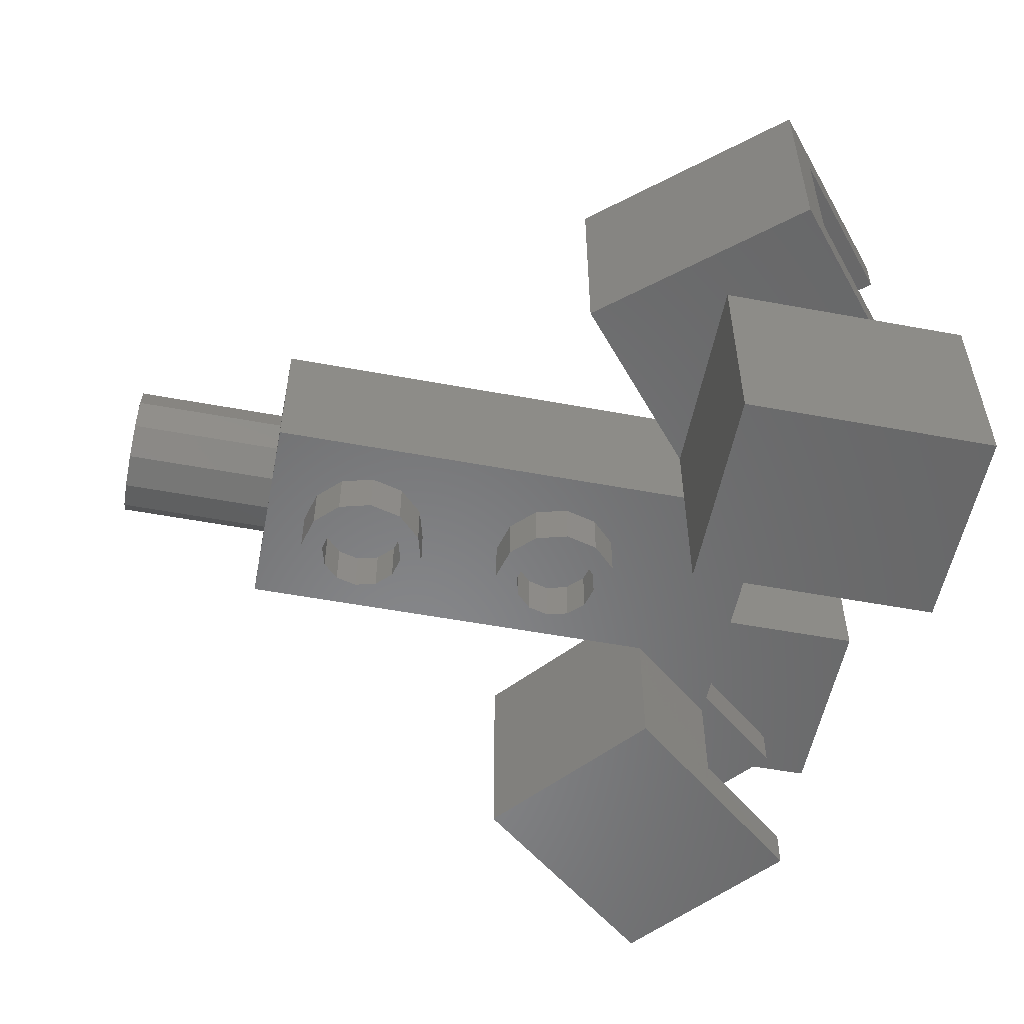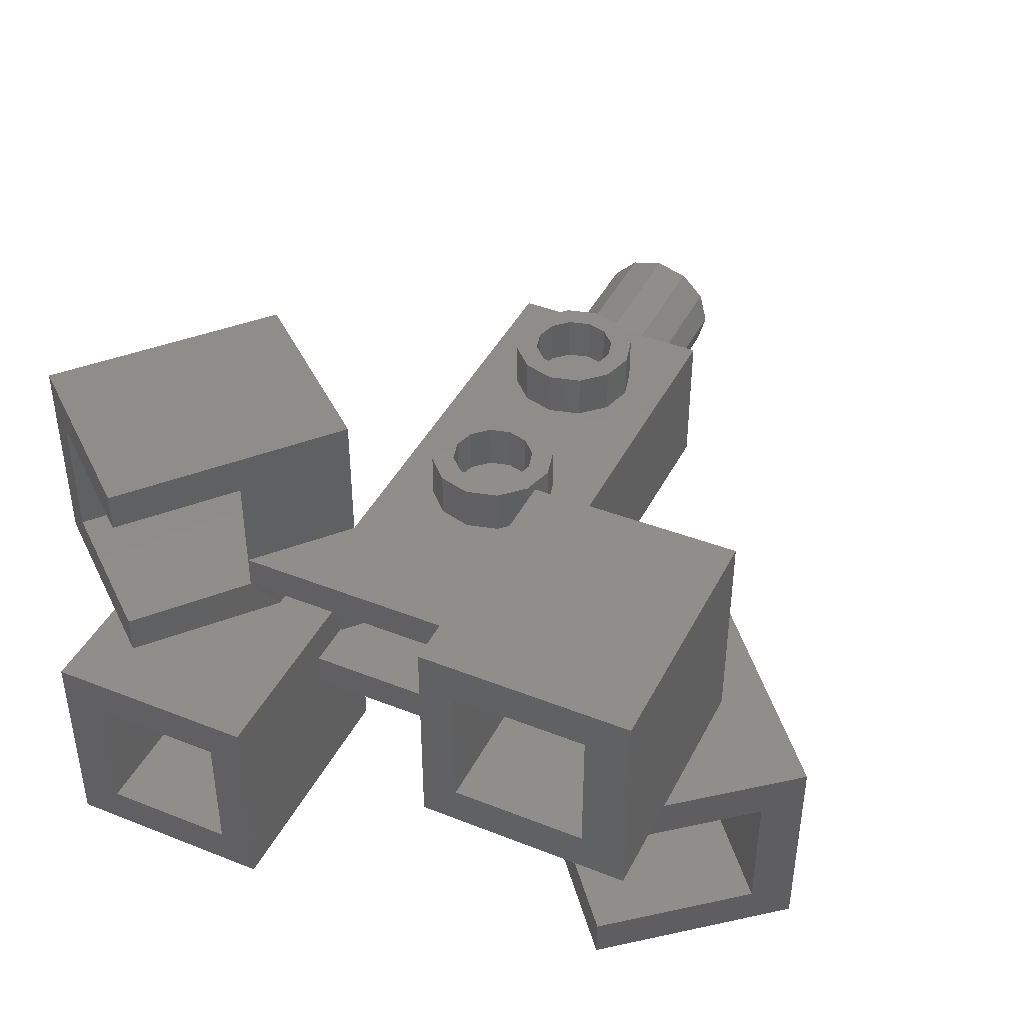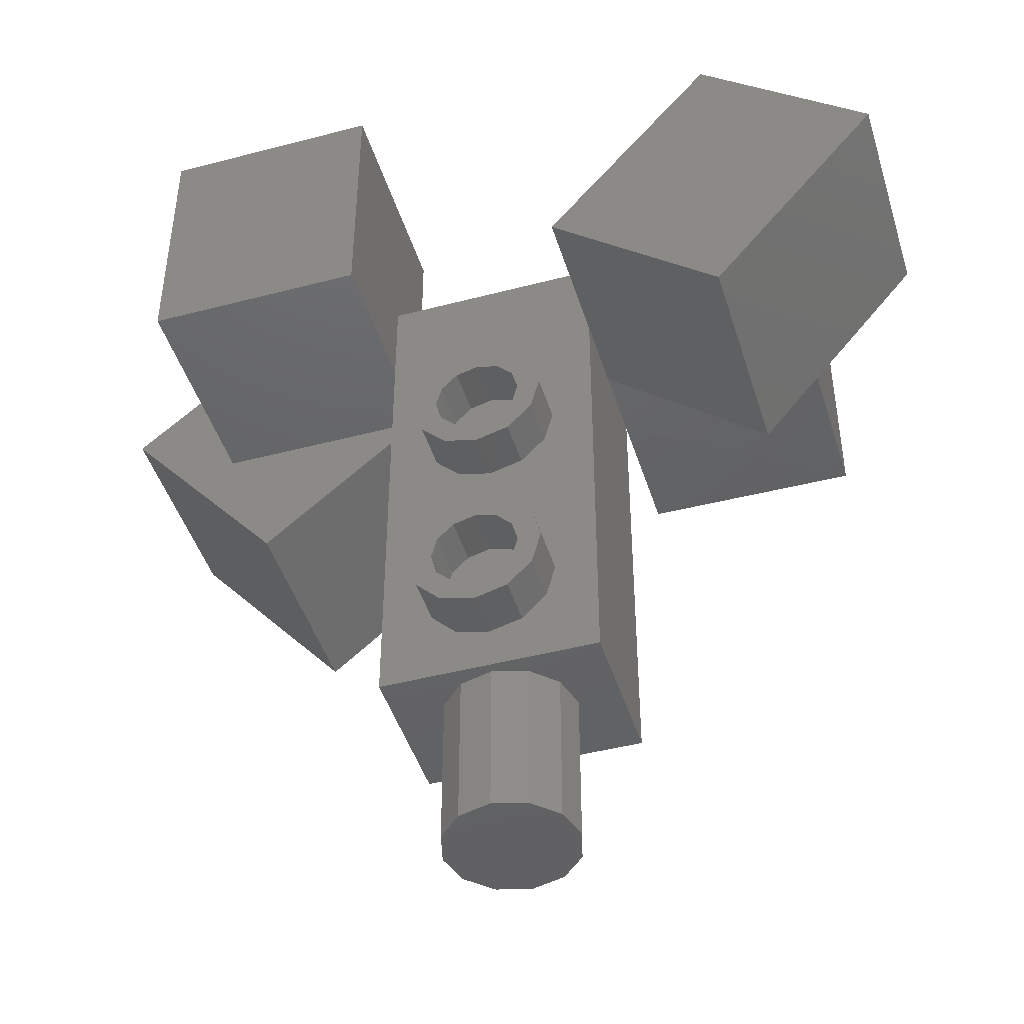
<metadata>
{"format":"stl","ext":"stl","renderer":"f3d","projection":"perspective","resolution":1024,"background":"white","views":[{"elev":-54.6,"azim":78.9,"up":"+Z"},{"elev":42.4,"azim":-154.6,"up":"+Z"},{"elev":-45.2,"azim":-163.1,"up":"+Y"}]}
</metadata>
<code>
# stl→obj: 329 verts, 544 faces
v 0.1133 -0.62 -0.55
v 0.1098 -0.62 -0.55
v -0.2144 -0.2294 -0.55
v -0.1809 -1.256 -0.55
v -0.7001 -0.637 -0.55
v 0.1098 -1.012 -0.55
v 1.814 -0.2294 -0.25
v 1.49 -0.62 -0.25
v 2.3 -0.637 -0.25
v 1.781 -1.256 -0.25
v 1.49 -1.012 -0.25
v 1.416 -0.91 -0.25
v 1.416 -0.7039 -0.25
v 1.416 -0.91 -0.4
v 1.416 -0.7039 -0.4
v 1.102 -0.91 -0.4
v 1.102 -0.91 -0.25
v 0.1837 -0.91 -0.55
v 0.1837 -0.7039 -0.55
v 0.1837 -0.91 -0.4
v 0.1837 -0.7039 -0.4
v 0.4976 -0.91 -0.4
v 0.4976 -0.91 -0.55
v 0.4 -0.62 -0.25
v 1.2 -0.8032 -0.55
v 1.2 -0.8032 -0.4
v 1.2 -0.62 -0.55
v 1.2 0 -0.4
v 1.2 -0.62 -0.68
v 1.2 0 -1.2
v 1.2 -0.9655 -1.2
v 1.2 -0.9655 -0.68
v 1.192 -0.8032 -0.55
v 0.559 -0.9832 -0.55
v 1.041 -0.9832 -0.55
v 1.041 -2.27 -0.55
v 0.559 -2.27 -0.55
v 1.192 -0.8032 -0.4
v 1.041 -0.9832 -0.25
v 1.814 -0.2294 -0.4
v 2 0 -0.4
v 2 -0.3852 -0.4
v 0.559 -2.27 -0.25
v 0.559 -0.9832 -0.25
v 1.041 -2.27 -0.25
v 0.408 -0.8032 -0.25
v 0.4 -0.8032 -0.25
v 2 0 -1.2
v 2 -0.9655 -1.2
v 2 -0.9655 -0.4
v 2.429 -0.7452 -0.4
v 2.429 -0.7452 0.4
v 2.3 -0.637 0.25
v 1.816 -0.231 0.4
v 1.816 -0.231 0.25
v 1.2 -0.9655 -0.4
v 1.813 -1.48 -0.4
v 1.2 -2.62 -0.68
v 1.2 -2.62 -0.12
v 1.2 -0.9655 -0.12
v 1.49 -0.62 -0.12
v 0.4 -0.62 -0.12
v 0.4 -0.9671 -0.12
v 0.4 -2.62 -0.12
v 1.49 -0.62 0.25
v 1.2 -0.9655 0.4
v 1.49 -1.012 0.25
v 1.813 -1.48 0.4
v 1.781 -1.256 0.25
v 0.4 -0.8032 -0.4
v 0.408 -0.8032 -0.4
v 0.4 0 -0.4
v 0.4 0 0.4
v 0.4 -0.9588 0.4
v -0.2144 -0.2294 -0.4
v -0.4 0 -0.4
v -0.4 -0.3852 -0.4
v -0.4 -0.9671 0.4
v -0.4 -0.9671 -0.4
v 0.4 -0.9671 -0.4
v 0.1098 -0.62 -0.68
v 0.1098 -0.62 -1.05
v -0.8292 -0.7452 -0.4
v -0.8292 -0.7452 -1.2
v -0.7001 -0.637 -1.05
v -0.2163 -0.231 -1.2
v -0.2163 -0.231 -1.05
v -0.4 0 0.4
v -0.1809 -1.256 -1.05
v -0.2121 -1.481 -0.4
v 0.4 -2.62 -0.68
v 0.4 -0.9671 -0.68
v 0.4008 -0.9664 -0.68
v -0.2121 -1.481 -1.2
v 0.4008 -0.9664 -1.2
v 0.1098 -1.012 -1.05
v 1.012 -2.62 -0.2775
v 0.9225 -2.62 -0.1878
v 1.012 -3.2 -0.2775
v 0.9225 -3.2 -0.1878
v 1.045 -2.62 -0.4
v 1.045 -3.2 -0.4
v 1.012 -2.62 -0.5225
v 1.012 -3.2 -0.5225
v 0.9225 -2.62 -0.6122
v 0.9225 -3.2 -0.6122
v 0.8 -2.62 -0.645
v 0.8 -3.2 -0.645
v 0.6775 -2.62 -0.6122
v 0.6775 -3.2 -0.6122
v 0.5878 -2.62 -0.5225
v 0.5878 -3.2 -0.5225
v 0.555 -2.62 -0.4
v 0.555 -3.2 -0.4
v 0.5878 -2.62 -0.2775
v 0.5878 -3.2 -0.2775
v 0.6775 -2.62 -0.1878
v 0.6775 -3.2 -0.1878
v 0.8 -2.62 -0.155
v 0.8 -3.2 -0.155
v 0.8 -3.2 -0.4
v 0.266 0 -0.25
v 0.266 -0.8088 -0.25
v 0.266 0 0.25
v 0.266 -0.8088 0.25
v -0.234 0 -0.25
v -0.234 -0.8088 -0.25
v -0.234 -0.8088 0.25
v -0.234 0 0.25
v 1.334 0 -0.55
v 1.334 -0.8088 -0.55
v 1.334 0 -1.05
v 1.334 -0.8088 -1.05
v 1.834 0 -0.55
v 1.834 -0.8088 -0.55
v 1.834 -0.8088 -1.05
v 1.834 0 -1.05
v 0.88 -1.559 -0.68
v 0.88 -1.559 -0.859
v 0.8 -1.58 -0.68
v 0.8 -1.58 -0.859
v 0.9386 -1.5 -0.68
v 0.9386 -1.5 -0.859
v 0.96 -1.42 -0.68
v 0.96 -1.42 -0.859
v 0.9386 -1.34 -0.68
v 0.9386 -1.34 -0.859
v 0.88 -1.281 -0.68
v 0.88 -1.281 -0.859
v 0.8 -1.26 -0.68
v 0.8 -1.26 -0.859
v 0.72 -1.281 -0.68
v 0.72 -1.281 -0.859
v 0.6614 -1.34 -0.68
v 0.6614 -1.34 -0.859
v 0.64 -1.42 -0.68
v 0.64 -1.42 -0.859
v 0.6614 -1.5 -0.68
v 0.6614 -1.5 -0.859
v 0.72 -1.559 -0.68
v 0.72 -1.559 -0.859
v 0.9225 -1.632 -0.859
v 0.9225 -1.632 -0.68
v 0.8 -1.665 -0.859
v 0.8 -1.665 -0.68
v 1.012 -1.542 -0.859
v 1.012 -1.542 -0.68
v 1.045 -1.42 -0.859
v 1.045 -1.42 -0.68
v 1.012 -1.297 -0.859
v 1.012 -1.297 -0.68
v 0.9225 -1.208 -0.859
v 0.9225 -1.208 -0.68
v 0.8 -1.175 -0.859
v 0.8 -1.175 -0.68
v 0.6775 -1.208 -0.859
v 0.6775 -1.208 -0.68
v 0.5878 -1.297 -0.859
v 0.5878 -1.297 -0.68
v 0.555 -1.42 -0.859
v 0.555 -1.42 -0.68
v 0.5878 -1.542 -0.859
v 0.5878 -1.542 -0.68
v 0.6775 -1.632 -0.859
v 0.6775 -1.632 -0.68
v 0.88 -2.359 -0.68
v 0.88 -2.359 -0.859
v 0.8 -2.38 -0.68
v 0.8 -2.38 -0.859
v 0.9386 -2.3 -0.68
v 0.9386 -2.3 -0.859
v 0.96 -2.22 -0.68
v 0.96 -2.22 -0.859
v 0.9386 -2.14 -0.68
v 0.9386 -2.14 -0.859
v 0.88 -2.081 -0.68
v 0.88 -2.081 -0.859
v 0.8 -2.06 -0.68
v 0.8 -2.06 -0.859
v 0.72 -2.081 -0.68
v 0.72 -2.081 -0.859
v 0.6614 -2.14 -0.68
v 0.6614 -2.14 -0.859
v 0.64 -2.22 -0.68
v 0.64 -2.22 -0.859
v 0.6614 -2.3 -0.68
v 0.6614 -2.3 -0.859
v 0.72 -2.359 -0.68
v 0.72 -2.359 -0.859
v 0.9225 -2.432 -0.859
v 0.9225 -2.432 -0.68
v 0.8 -2.465 -0.859
v 0.8 -2.465 -0.68
v 1.012 -2.342 -0.859
v 1.012 -2.342 -0.68
v 1.045 -2.22 -0.859
v 1.045 -2.22 -0.68
v 1.012 -2.098 -0.859
v 1.012 -2.097 -0.68
v 0.9225 -2.008 -0.859
v 0.9225 -2.008 -0.68
v 0.8 -1.975 -0.859
v 0.8 -1.975 -0.68
v 0.6775 -2.008 -0.859
v 0.6775 -2.008 -0.68
v 0.5878 -2.098 -0.859
v 0.5878 -2.097 -0.68
v 0.555 -2.22 -0.859
v 0.555 -2.22 -0.68
v 0.5878 -2.342 -0.859
v 0.5878 -2.342 -0.68
v 0.6775 -2.432 -0.859
v 0.6775 -2.432 -0.68
v 0.72 -1.559 -0.12
v 0.72 -1.559 0.059
v 0.8 -1.58 -0.12
v 0.8 -1.58 0.059
v 0.6614 -1.5 -0.12
v 0.6614 -1.5 0.059
v 0.64 -1.42 -0.12
v 0.64 -1.42 0.059
v 0.6614 -1.34 -0.12
v 0.6614 -1.34 0.059
v 0.72 -1.281 -0.12
v 0.72 -1.281 0.059
v 0.8 -1.26 -0.12
v 0.8 -1.26 0.059
v 0.88 -1.281 -0.12
v 0.88 -1.281 0.059
v 0.9386 -1.34 -0.12
v 0.9386 -1.34 0.059
v 0.96 -1.42 -0.12
v 0.96 -1.42 0.059
v 0.9386 -1.5 -0.12
v 0.9386 -1.5 0.059
v 0.88 -1.559 -0.12
v 0.88 -1.559 0.059
v 0.6775 -1.632 0.059
v 0.6775 -1.632 -0.12
v 0.8 -1.665 0.059
v 0.8 -1.665 -0.12
v 0.5878 -1.542 0.059
v 0.5878 -1.542 -0.12
v 0.555 -1.42 0.059
v 0.555 -1.42 -0.12
v 0.5878 -1.297 0.059
v 0.5878 -1.297 -0.12
v 0.6775 -1.208 0.059
v 0.6775 -1.208 -0.12
v 0.8 -1.175 0.059
v 0.8 -1.175 -0.12
v 0.9225 -1.208 0.059
v 0.9225 -1.208 -0.12
v 1.012 -1.297 0.059
v 1.012 -1.297 -0.12
v 1.045 -1.42 0.059
v 1.045 -1.42 -0.12
v 1.012 -1.542 0.059
v 1.012 -1.542 -0.12
v 0.9225 -1.632 0.059
v 0.9225 -1.632 -0.12
v 0.72 -2.359 -0.12
v 0.72 -2.359 0.059
v 0.8 -2.38 -0.12
v 0.8 -2.38 0.059
v 0.6614 -2.3 -0.12
v 0.6614 -2.3 0.059
v 0.64 -2.22 -0.12
v 0.64 -2.22 0.059
v 0.6614 -2.14 -0.12
v 0.6614 -2.14 0.059
v 0.72 -2.081 -0.12
v 0.72 -2.081 0.059
v 0.8 -2.06 -0.12
v 0.8 -2.06 0.059
v 0.88 -2.081 -0.12
v 0.88 -2.081 0.059
v 0.9386 -2.14 -0.12
v 0.9386 -2.14 0.059
v 0.96 -2.22 -0.12
v 0.96 -2.22 0.059
v 0.9386 -2.3 -0.12
v 0.9386 -2.3 0.059
v 0.88 -2.359 -0.12
v 0.88 -2.359 0.059
v 0.6775 -2.432 0.059
v 0.6775 -2.432 -0.12
v 0.8 -2.465 0.059
v 0.8 -2.465 -0.12
v 0.5878 -2.342 0.059
v 0.5878 -2.342 -0.12
v 0.555 -2.22 0.059
v 0.555 -2.22 -0.12
v 0.5878 -2.098 0.059
v 0.5878 -2.097 -0.12
v 0.6775 -2.008 0.059
v 0.6775 -2.008 -0.12
v 0.8 -1.975 0.059
v 0.8 -1.975 -0.12
v 0.9225 -2.008 0.059
v 0.9225 -2.008 -0.12
v 1.012 -2.098 0.059
v 1.012 -2.097 -0.12
v 1.045 -2.22 0.059
v 1.045 -2.22 -0.12
v 1.012 -2.342 0.059
v 1.012 -2.342 -0.12
v 0.9225 -2.432 0.059
v 0.9225 -2.432 -0.12
f 1 2 3
f 4 5 2
f 2 5 3
f 2 6 4
f 7 8 9
f 9 8 10
f 10 8 11
f 12 13 14
f 14 13 15
f 16 17 14
f 14 17 12
f 18 19 20
f 20 19 21
f 22 23 20
f 20 23 18
f 24 8 13
f 25 26 27
f 27 26 28
f 27 28 29
f 29 28 30
f 30 31 29
f 29 31 32
f 25 27 33
f 34 33 23
f 23 33 27
f 33 34 35
f 35 34 36
f 36 34 37
f 27 19 23
f 23 19 18
f 1 19 27
f 26 25 38
f 38 25 33
f 38 33 16
f 16 33 35
f 35 39 16
f 16 39 17
f 38 16 26
f 16 14 26
f 26 14 15
f 26 15 28
f 28 15 40
f 28 40 41
f 42 41 40
f 37 34 43
f 43 34 44
f 36 37 45
f 45 37 43
f 45 43 39
f 39 43 44
f 39 44 46
f 39 46 17
f 17 46 24
f 24 46 47
f 24 13 17
f 17 13 12
f 35 36 39
f 39 36 45
f 48 41 42
f 48 42 49
f 49 42 50
f 40 7 42
f 42 7 9
f 42 9 51
f 51 9 52
f 52 9 53
f 52 53 54
f 54 53 55
f 30 48 31
f 31 48 49
f 31 49 32
f 32 49 50
f 32 50 56
f 56 50 57
f 57 50 51
f 51 50 42
f 32 56 58
f 58 56 59
f 59 56 60
f 60 61 62
f 60 62 63
f 60 63 59
f 59 63 64
f 61 60 65
f 65 60 66
f 66 54 65
f 65 54 55
f 8 61 11
f 11 61 67
f 67 61 65
f 61 8 24
f 62 61 24
f 56 57 60
f 57 68 60
f 60 68 66
f 52 68 51
f 51 68 57
f 66 68 54
f 54 68 52
f 65 55 53
f 67 65 69
f 69 65 53
f 53 9 69
f 69 9 10
f 67 69 11
f 11 69 10
f 7 40 8
f 8 40 15
f 8 15 13
f 70 47 71
f 71 47 46
f 47 70 24
f 24 70 72
f 24 72 62
f 62 72 73
f 73 74 62
f 62 74 63
f 71 46 22
f 22 46 44
f 44 34 22
f 22 34 23
f 71 22 70
f 22 20 70
f 70 20 21
f 70 21 72
f 72 21 75
f 72 75 76
f 76 75 77
f 74 78 63
f 78 79 63
f 63 79 80
f 27 29 1
f 1 29 81
f 2 1 81
f 2 81 6
f 6 81 82
f 75 21 1
f 1 21 19
f 1 3 75
f 75 3 77
f 77 3 5
f 77 5 83
f 83 5 84
f 84 5 85
f 84 85 86
f 86 85 87
f 88 76 77
f 88 77 78
f 78 77 79
f 73 88 74
f 74 88 78
f 85 5 89
f 89 5 4
f 80 79 90
f 90 79 83
f 83 79 77
f 63 80 64
f 64 80 91
f 91 80 92
f 59 64 58
f 58 64 91
f 93 58 92
f 58 91 92
f 58 93 32
f 32 93 29
f 29 93 81
f 80 90 92
f 90 94 92
f 92 94 95
f 92 95 93
f 96 89 6
f 6 89 4
f 85 89 82
f 82 89 96
f 85 82 87
f 96 6 82
f 90 83 94
f 94 83 84
f 87 82 86
f 86 82 95
f 95 82 93
f 93 82 81
f 86 95 84
f 84 95 94
f 97 98 99
f 99 98 100
f 101 97 102
f 102 97 99
f 103 101 104
f 104 101 102
f 105 103 106
f 106 103 104
f 107 105 108
f 108 105 106
f 109 107 110
f 110 107 108
f 111 109 112
f 112 109 110
f 113 111 114
f 114 111 112
f 115 113 116
f 116 113 114
f 117 115 118
f 118 115 116
f 119 117 120
f 120 117 118
f 98 119 100
f 100 119 120
f 99 100 102
f 102 100 121
f 104 102 106
f 106 102 121
f 108 106 110
f 110 106 121
f 112 110 114
f 114 110 121
f 116 114 118
f 118 114 121
f 120 118 100
f 100 118 121
f 122 123 124
f 124 123 125
f 126 127 122
f 122 127 123
f 127 126 128
f 128 126 129
f 127 128 123
f 123 128 125
f 128 129 125
f 125 129 124
f 76 88 126
f 126 88 129
f 129 88 73
f 129 73 124
f 124 73 72
f 124 72 122
f 122 72 126
f 126 72 76
f 130 131 132
f 132 131 133
f 134 135 130
f 130 135 131
f 135 134 136
f 136 134 137
f 135 136 131
f 131 136 133
f 136 137 133
f 133 137 132
f 28 132 30
f 30 132 137
f 30 137 48
f 48 137 134
f 48 134 41
f 41 134 28
f 28 134 130
f 28 130 132
f 138 139 140
f 140 139 141
f 142 143 138
f 138 143 139
f 144 145 142
f 142 145 143
f 146 147 144
f 144 147 145
f 148 149 146
f 146 149 147
f 150 151 148
f 148 151 149
f 152 153 150
f 150 153 151
f 154 155 152
f 152 155 153
f 156 157 154
f 154 157 155
f 158 159 156
f 156 159 157
f 160 161 158
f 158 161 159
f 140 141 160
f 160 141 161
f 162 163 164
f 164 163 165
f 166 167 162
f 162 167 163
f 168 169 166
f 166 169 167
f 170 171 168
f 168 171 169
f 172 173 170
f 170 173 171
f 174 175 172
f 172 175 173
f 176 177 174
f 174 177 175
f 178 179 176
f 176 179 177
f 180 181 178
f 178 181 179
f 182 183 180
f 180 183 181
f 184 185 182
f 182 185 183
f 164 165 184
f 184 165 185
f 182 180 159
f 157 159 180
f 184 182 161
f 159 161 182
f 164 184 141
f 161 141 184
f 162 164 139
f 141 139 164
f 166 162 143
f 139 143 162
f 168 166 145
f 143 145 166
f 170 168 147
f 145 147 168
f 172 170 149
f 147 149 170
f 174 172 151
f 149 151 172
f 176 174 153
f 151 153 174
f 178 176 155
f 153 155 176
f 180 178 157
f 155 157 178
f 186 187 188
f 188 187 189
f 190 191 186
f 186 191 187
f 192 193 190
f 190 193 191
f 194 195 192
f 192 195 193
f 196 197 194
f 194 197 195
f 198 199 196
f 196 199 197
f 200 201 198
f 198 201 199
f 202 203 200
f 200 203 201
f 204 205 202
f 202 205 203
f 206 207 204
f 204 207 205
f 208 209 206
f 206 209 207
f 188 189 208
f 208 189 209
f 210 211 212
f 212 211 213
f 214 215 210
f 210 215 211
f 216 217 214
f 214 217 215
f 218 219 216
f 216 219 217
f 220 221 218
f 218 221 219
f 222 223 220
f 220 223 221
f 224 225 222
f 222 225 223
f 226 227 224
f 224 227 225
f 228 229 226
f 226 229 227
f 230 231 228
f 228 231 229
f 232 233 230
f 230 233 231
f 212 213 232
f 232 213 233
f 230 228 207
f 205 207 228
f 232 230 209
f 207 209 230
f 212 232 189
f 209 189 232
f 210 212 187
f 189 187 212
f 214 210 191
f 187 191 210
f 216 214 193
f 191 193 214
f 218 216 195
f 193 195 216
f 220 218 197
f 195 197 218
f 222 220 199
f 197 199 220
f 224 222 201
f 199 201 222
f 226 224 203
f 201 203 224
f 228 226 205
f 203 205 226
f 234 235 236
f 236 235 237
f 238 239 234
f 234 239 235
f 240 241 238
f 238 241 239
f 242 243 240
f 240 243 241
f 244 245 242
f 242 245 243
f 246 247 244
f 244 247 245
f 248 249 246
f 246 249 247
f 250 251 248
f 248 251 249
f 252 253 250
f 250 253 251
f 254 255 252
f 252 255 253
f 256 257 254
f 254 257 255
f 236 237 256
f 256 237 257
f 258 259 260
f 260 259 261
f 262 263 258
f 258 263 259
f 264 265 262
f 262 265 263
f 266 267 264
f 264 267 265
f 268 269 266
f 266 269 267
f 270 271 268
f 268 271 269
f 272 273 270
f 270 273 271
f 274 275 272
f 272 275 273
f 276 277 274
f 274 277 275
f 278 279 276
f 276 279 277
f 280 281 278
f 278 281 279
f 260 261 280
f 280 261 281
f 278 276 255
f 253 255 276
f 280 278 257
f 255 257 278
f 260 280 237
f 257 237 280
f 258 260 235
f 237 235 260
f 262 258 239
f 235 239 258
f 264 262 241
f 239 241 262
f 266 264 243
f 241 243 264
f 268 266 245
f 243 245 266
f 270 268 247
f 245 247 268
f 272 270 249
f 247 249 270
f 274 272 251
f 249 251 272
f 276 274 253
f 251 253 274
f 282 283 284
f 284 283 285
f 286 287 282
f 282 287 283
f 288 289 286
f 286 289 287
f 290 291 288
f 288 291 289
f 292 293 290
f 290 293 291
f 294 295 292
f 292 295 293
f 296 297 294
f 294 297 295
f 298 299 296
f 296 299 297
f 300 301 298
f 298 301 299
f 302 303 300
f 300 303 301
f 304 305 302
f 302 305 303
f 284 285 304
f 304 285 305
f 306 307 308
f 308 307 309
f 310 311 306
f 306 311 307
f 312 313 310
f 310 313 311
f 314 315 312
f 312 315 313
f 316 317 314
f 314 317 315
f 318 319 316
f 316 319 317
f 320 321 318
f 318 321 319
f 322 323 320
f 320 323 321
f 324 325 322
f 322 325 323
f 326 327 324
f 324 327 325
f 328 329 326
f 326 329 327
f 308 309 328
f 328 309 329
f 326 324 303
f 301 303 324
f 328 326 305
f 303 305 326
f 308 328 285
f 305 285 328
f 306 308 283
f 285 283 308
f 310 306 287
f 283 287 306
f 312 310 289
f 287 289 310
f 314 312 291
f 289 291 312
f 316 314 293
f 291 293 314
f 318 316 295
f 293 295 316
f 320 318 297
f 295 297 318
f 322 320 299
f 297 299 320
f 324 322 301
f 299 301 322

</code>
